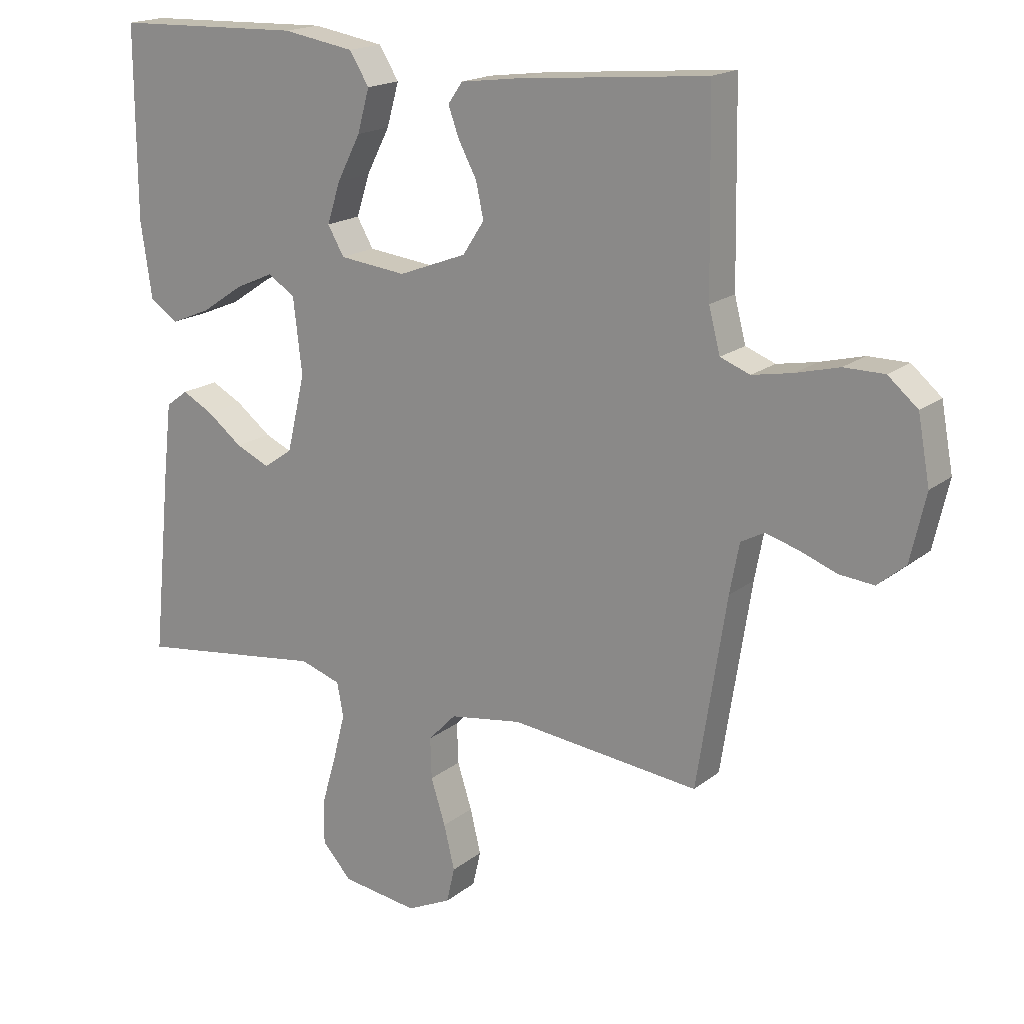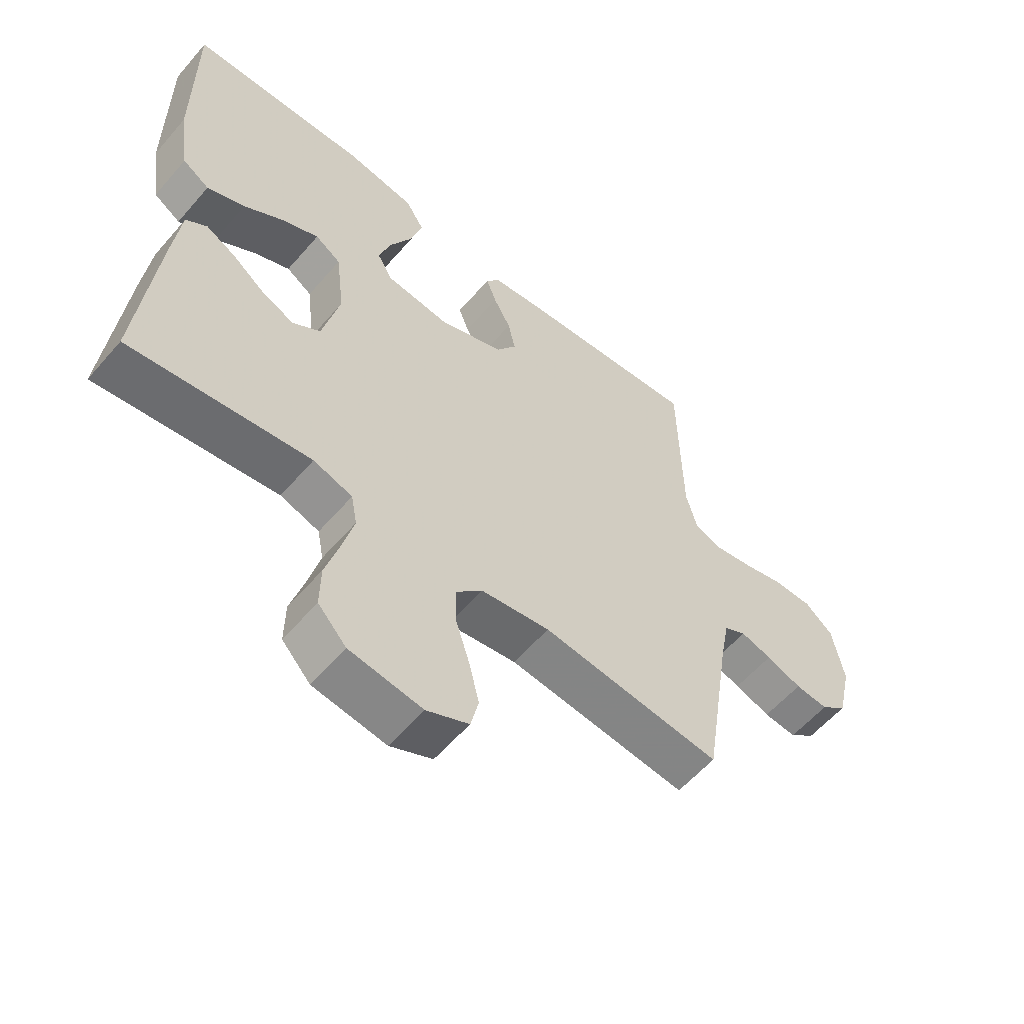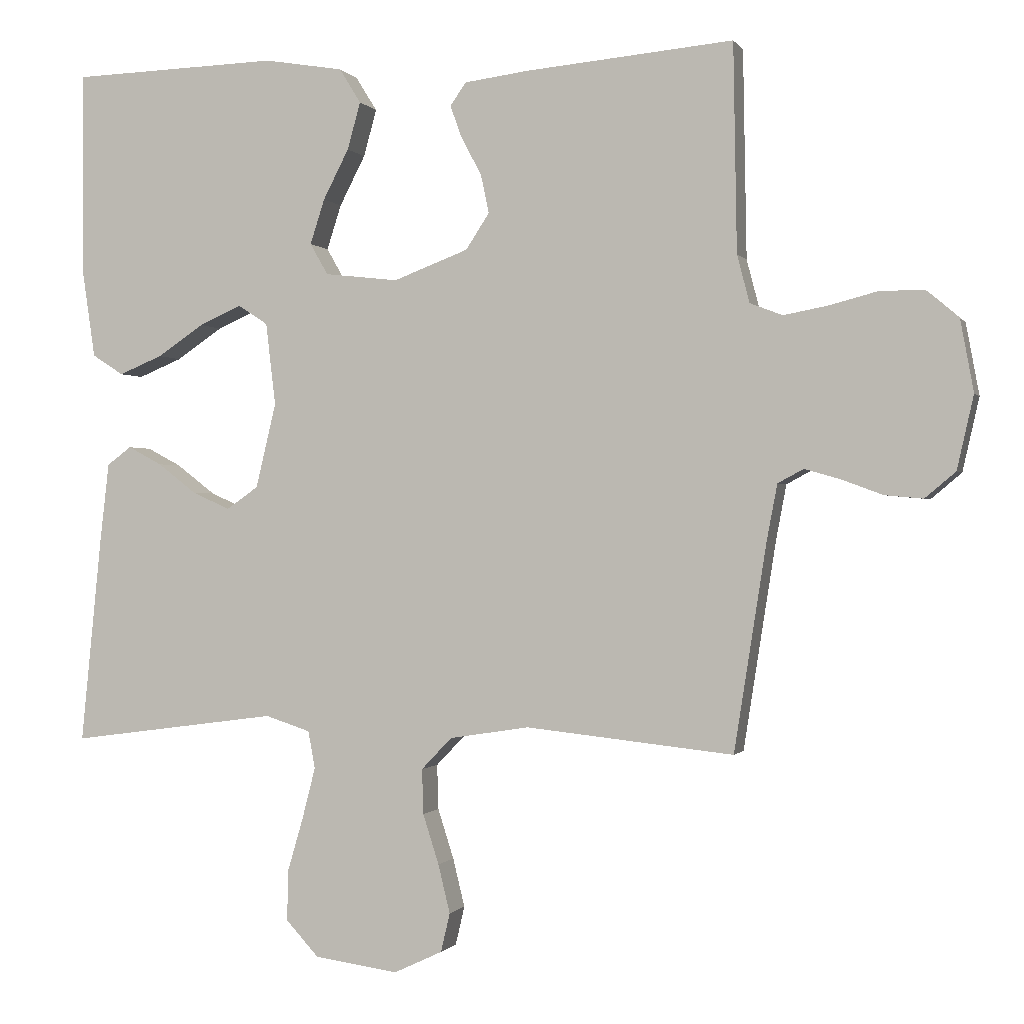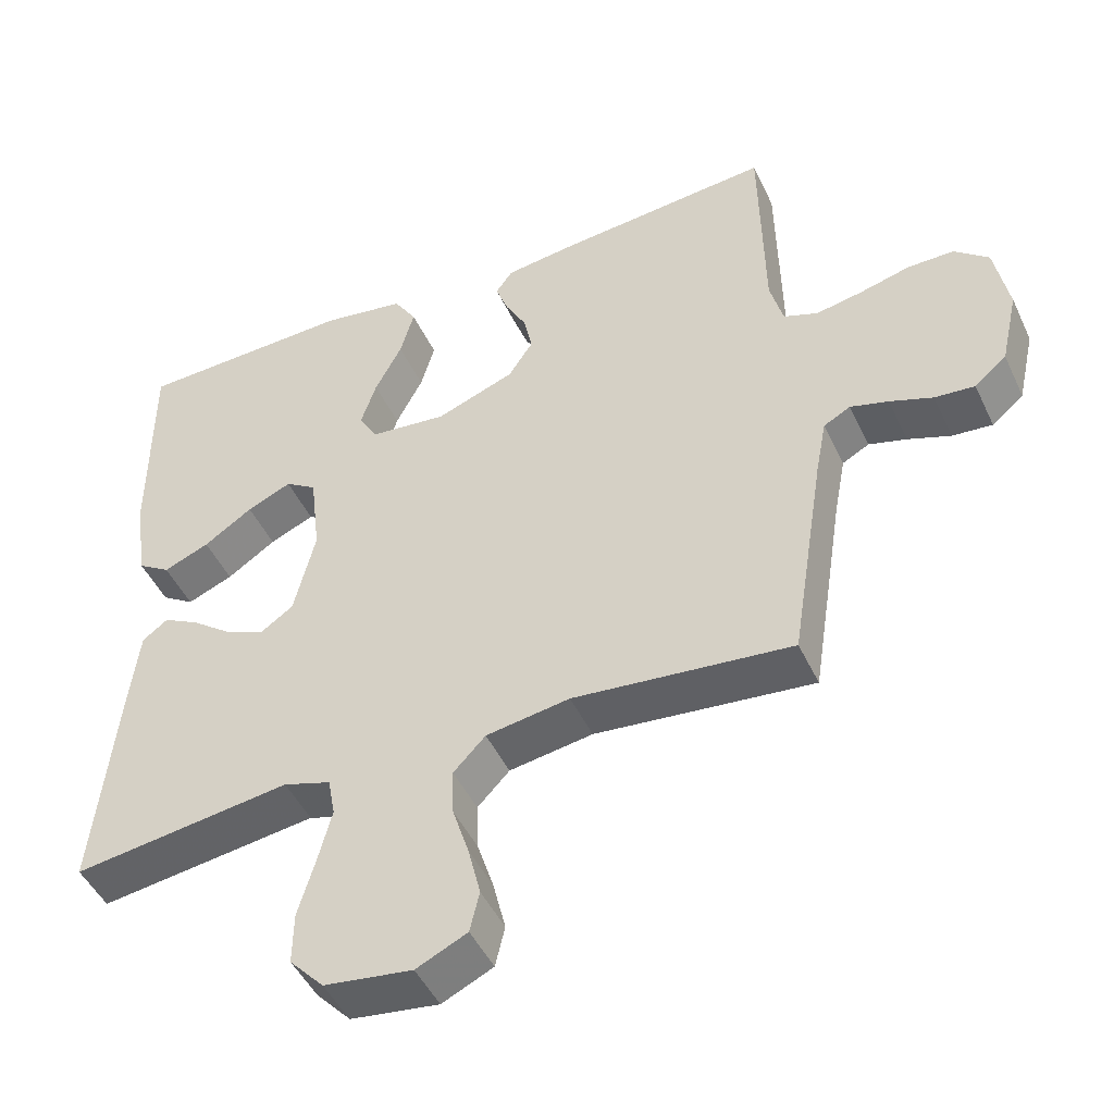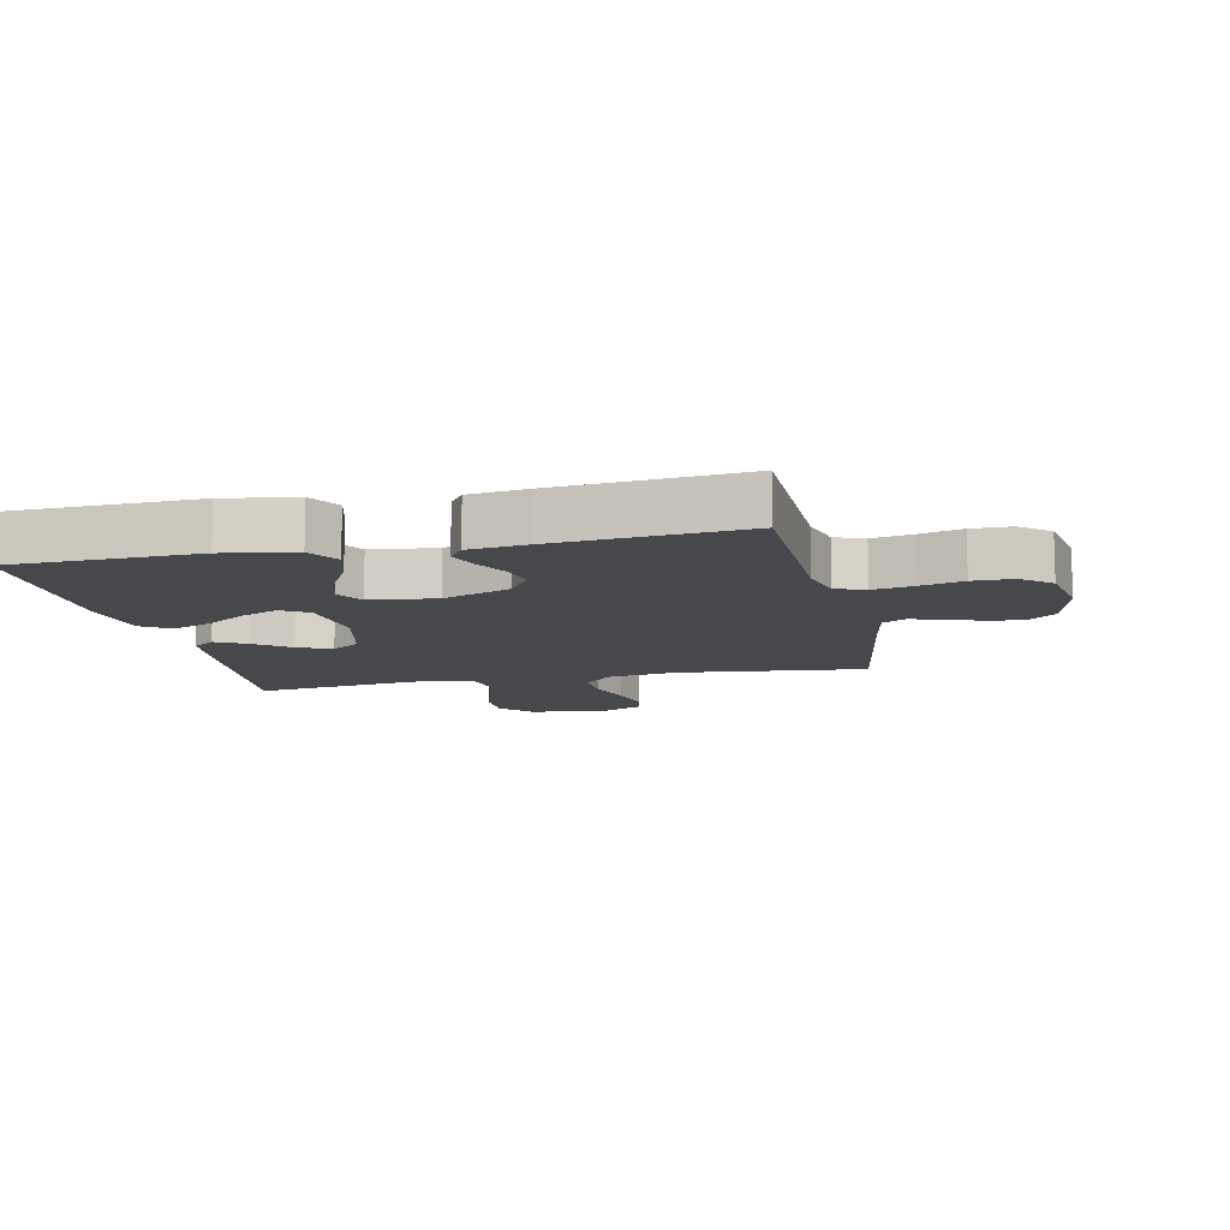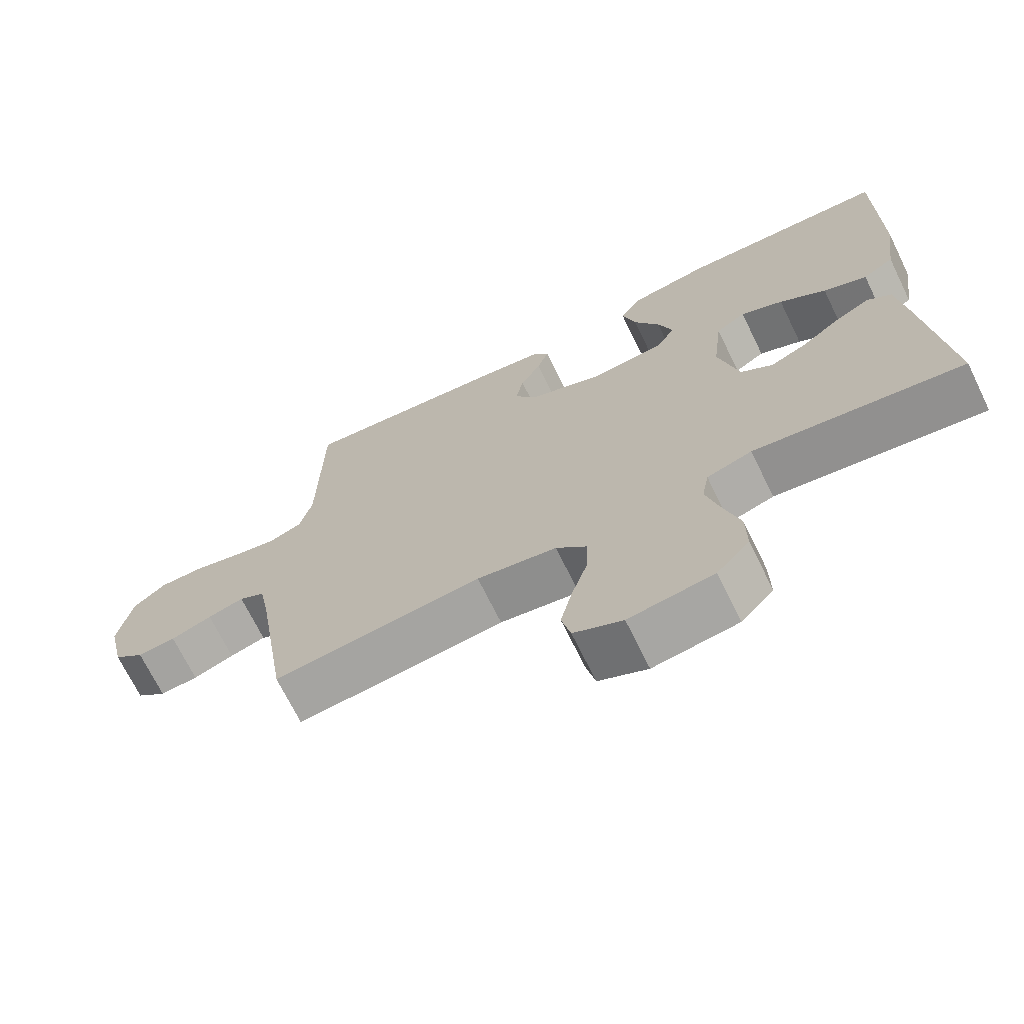
<metadata>
{"format":"obj","ext":"obj","renderer":"f3d","projection":"perspective","resolution":1024,"background":"white","views":[{"elev":17.9,"azim":34.1,"up":"+Z"},{"elev":-58.3,"azim":-40.4,"up":"+Z"},{"elev":-0.5,"azim":16.5,"up":"+Z"},{"elev":-47.4,"azim":24.4,"up":"+Z"},{"elev":-11.1,"azim":12.2,"up":"+Y"},{"elev":-70.2,"azim":-153.9,"up":"+Z"}]}
</metadata>
<code>
v -0.5 0.07 -0.5
v -0.47 0.07 -0.2
v -0.457 0.07 -0.087
v -0.422 0.07 -0.061
v -0.373 0.07 -0.087
v -0.317 0.07 -0.13
v -0.263 0.07 -0.154
v -0.217 0.07 -0.122
v -0.188 0.07 0
v -0.202 0.07 0.119
v -0.245 0.07 0.147
v -0.306 0.07 0.12
v -0.373 0.07 0.075
v -0.436 0.07 0.049
v -0.481 0.07 0.078
v -0.499 0.07 0.2
v -0.5 0.07 0.5
v -0.2 0.07 0.509
v -0.086 0.07 0.49
v -0.055 0.07 0.44
v -0.074 0.07 0.372
v -0.111 0.07 0.3
v -0.132 0.07 0.235
v -0.106 0.07 0.19
v 0 0.07 0.178
v 0.108 0.07 0.219
v 0.142 0.07 0.271
v 0.13 0.07 0.327
v 0.101 0.07 0.381
v 0.084 0.07 0.428
v 0.107 0.07 0.461
v 0.2 0.07 0.473
v 0.5 0.07 0.5
v 0.505 0.07 0.2
v 0.523 0.07 0.131
v 0.57 0.07 0.113
v 0.634 0.07 0.125
v 0.703 0.07 0.143
v 0.767 0.07 0.143
v 0.814 0.07 0.103
v 0.833 0.07 0
v 0.809 0.07 -0.106
v 0.765 0.07 -0.143
v 0.71 0.07 -0.138
v 0.651 0.07 -0.116
v 0.599 0.07 -0.101
v 0.562 0.07 -0.121
v 0.547 0.07 -0.2
v 0.5 0.07 -0.5
v 0.2 0.07 -0.468
v 0.085 0.07 -0.486
v 0.041 0.07 -0.532
v 0.043 0.07 -0.597
v 0.066 0.07 -0.669
v 0.083 0.07 -0.739
v 0.07 0.07 -0.795
v 0 0.07 -0.828
v -0.121 0.07 -0.811
v -0.168 0.07 -0.76
v -0.167 0.07 -0.688
v -0.144 0.07 -0.609
v -0.125 0.07 -0.535
v -0.135 0.07 -0.481
v -0.2 0.07 -0.46
v -0.5 0 -0.5
v -0.47 0 -0.2
v -0.457 0 -0.087
v -0.422 0 -0.061
v -0.373 0 -0.087
v -0.317 0 -0.13
v -0.263 0 -0.154
v -0.217 0 -0.122
v -0.188 0 0
v -0.202 0 0.119
v -0.245 0 0.147
v -0.306 0 0.12
v -0.373 0 0.075
v -0.436 0 0.049
v -0.481 0 0.078
v -0.499 0 0.2
v -0.5 0 0.5
v -0.2 0 0.509
v -0.086 0 0.49
v -0.055 0 0.44
v -0.074 0 0.372
v -0.111 0 0.3
v -0.132 0 0.235
v -0.106 0 0.19
v 0 0 0.178
v 0.108 0 0.219
v 0.142 0 0.271
v 0.13 0 0.327
v 0.101 0 0.381
v 0.084 0 0.428
v 0.107 0 0.461
v 0.2 0 0.473
v 0.5 0 0.5
v 0.505 0 0.2
v 0.523 0 0.131
v 0.57 0 0.113
v 0.634 0 0.125
v 0.703 0 0.143
v 0.767 0 0.143
v 0.814 0 0.103
v 0.833 0 0
v 0.809 0 -0.106
v 0.765 0 -0.143
v 0.71 0 -0.138
v 0.651 0 -0.116
v 0.599 0 -0.101
v 0.562 0 -0.121
v 0.547 0 -0.2
v 0.5 0 -0.5
v 0.2 0 -0.468
v 0.085 0 -0.486
v 0.041 0 -0.532
v 0.043 0 -0.597
v 0.066 0 -0.669
v 0.083 0 -0.739
v 0.07 0 -0.795
v 0 0 -0.828
v -0.121 0 -0.811
v -0.168 0 -0.76
v -0.167 0 -0.688
v -0.144 0 -0.609
v -0.125 0 -0.535
v -0.135 0 -0.481
v -0.2 0 -0.46
f 59 60 61
f 58 59 61
f 57 58 61
f 56 57 61
f 55 56 61
f 54 55 61
f 53 54 61
f 52 53 61 62
f 51 52 62 63
f 48 49 50
f 51 63 64
f 50 51 64
f 48 50 64
f 47 48 64
f 43 44 45
f 42 43 45
f 41 42 45
f 40 41 45
f 39 40 45
f 38 39 45
f 37 38 45
f 36 37 45 46
f 47 64 1
f 46 47 1
f 36 46 1
f 35 36 1
f 32 33 34
f 31 32 34
f 30 31 34
f 29 30 34
f 28 29 34
f 20 21 22
f 19 20 22
f 18 19 22
f 17 18 22
f 16 17 22
f 15 16 22
f 14 15 22
f 13 14 22
f 12 13 22
f 11 12 22 23
f 10 11 23 24
f 4 5 6
f 3 4 6
f 2 3 6
f 1 2 6
f 1 6 7
f 35 1 7 8
f 27 28 34 35
f 26 27 35
f 35 8 9
f 26 35 9
f 25 26 9
f 9 10 24 25
f 125 124 123
f 125 123 122
f 125 122 121
f 125 121 120
f 125 120 119
f 125 119 118
f 125 118 117
f 126 125 117 116
f 127 126 116 115
f 114 113 112
f 128 127 115
f 128 115 114
f 128 114 112
f 128 112 111
f 109 108 107
f 109 107 106
f 109 106 105
f 109 105 104
f 109 104 103
f 109 103 102
f 109 102 101
f 110 109 101 100
f 65 128 111
f 65 111 110
f 65 110 100
f 65 100 99
f 98 97 96
f 98 96 95
f 98 95 94
f 98 94 93
f 98 93 92
f 86 85 84
f 86 84 83
f 86 83 82
f 86 82 81
f 86 81 80
f 86 80 79
f 86 79 78
f 86 78 77
f 86 77 76
f 87 86 76 75
f 88 87 75 74
f 70 69 68
f 70 68 67
f 70 67 66
f 70 66 65
f 71 70 65
f 72 71 65 99
f 99 98 92 91
f 99 91 90
f 73 72 99
f 73 99 90
f 73 90 89
f 89 88 74 73
f 1 65 66 2
f 2 66 67 3
f 3 67 68 4
f 4 68 69 5
f 5 69 70 6
f 6 70 71 7
f 7 71 72 8
f 8 72 73 9
f 9 73 74 10
f 10 74 75 11
f 11 75 76 12
f 12 76 77 13
f 13 77 78 14
f 14 78 79 15
f 15 79 80 16
f 16 80 81 17
f 17 81 82 18
f 18 82 83 19
f 19 83 84 20
f 20 84 85 21
f 21 85 86 22
f 22 86 87 23
f 23 87 88 24
f 24 88 89 25
f 25 89 90 26
f 26 90 91 27
f 27 91 92 28
f 28 92 93 29
f 29 93 94 30
f 30 94 95 31
f 31 95 96 32
f 32 96 97 33
f 33 97 98 34
f 34 98 99 35
f 35 99 100 36
f 36 100 101 37
f 37 101 102 38
f 38 102 103 39
f 39 103 104 40
f 40 104 105 41
f 41 105 106 42
f 42 106 107 43
f 43 107 108 44
f 44 108 109 45
f 45 109 110 46
f 46 110 111 47
f 47 111 112 48
f 48 112 113 49
f 49 113 114 50
f 50 114 115 51
f 51 115 116 52
f 52 116 117 53
f 53 117 118 54
f 54 118 119 55
f 55 119 120 56
f 56 120 121 57
f 57 121 122 58
f 58 122 123 59
f 59 123 124 60
f 60 124 125 61
f 61 125 126 62
f 62 126 127 63
f 63 127 128 64
f 64 128 65 1

</code>
